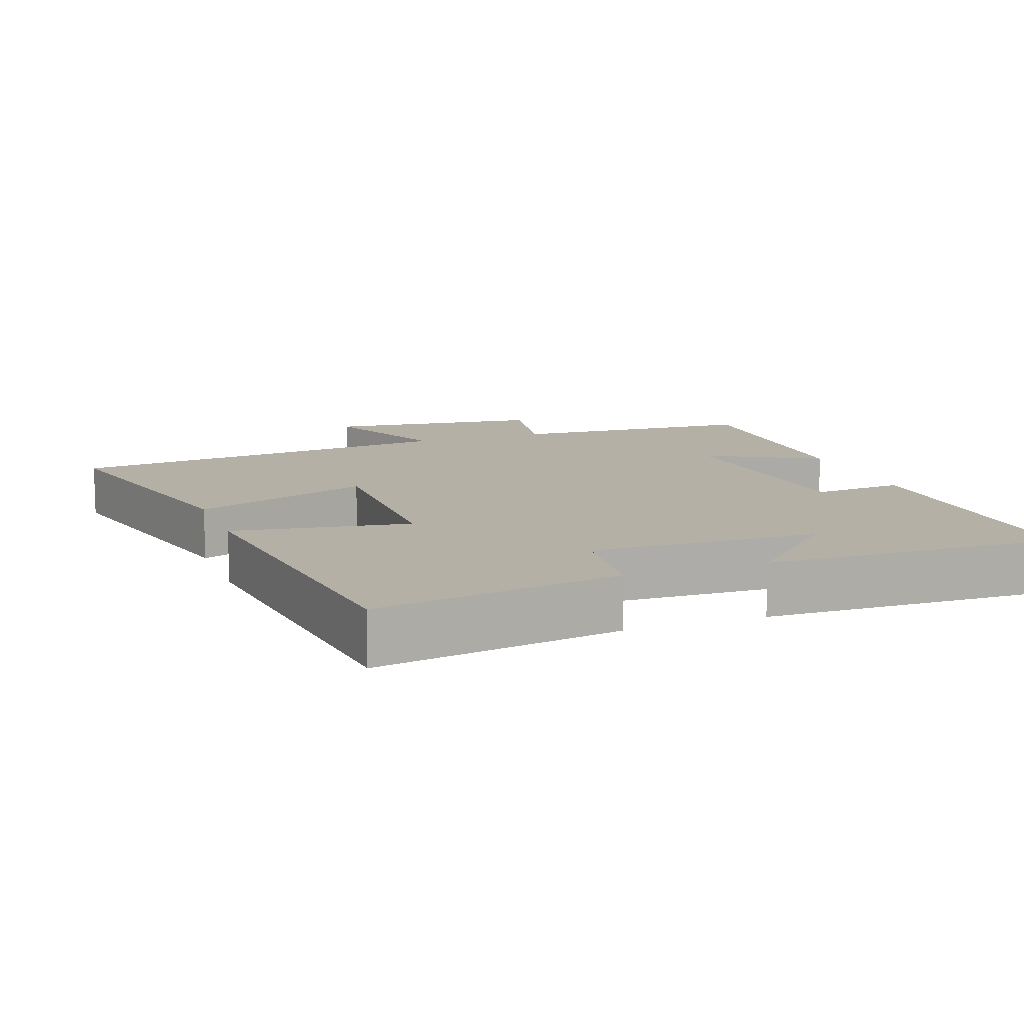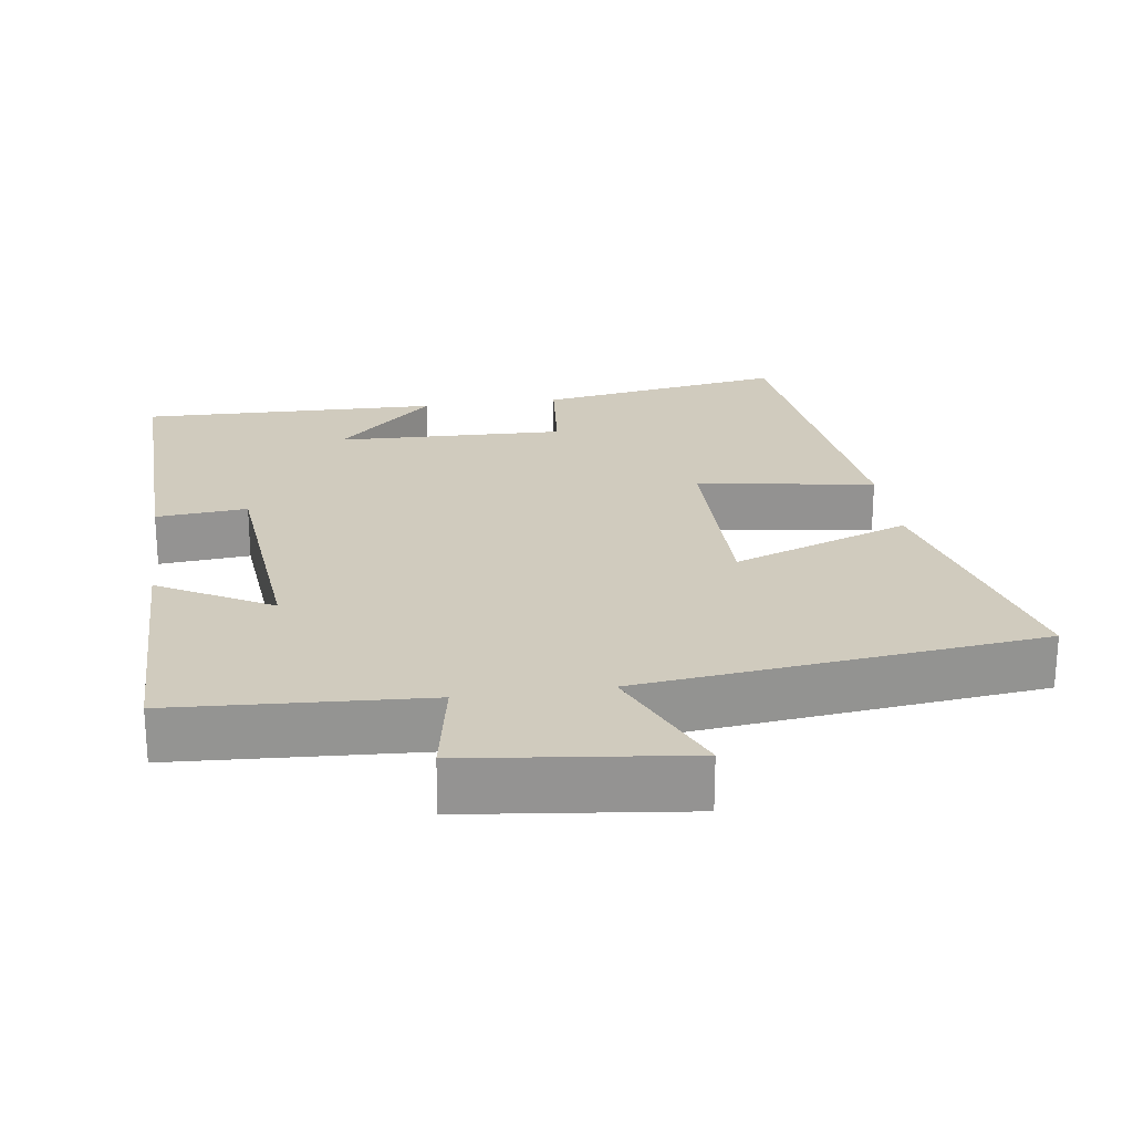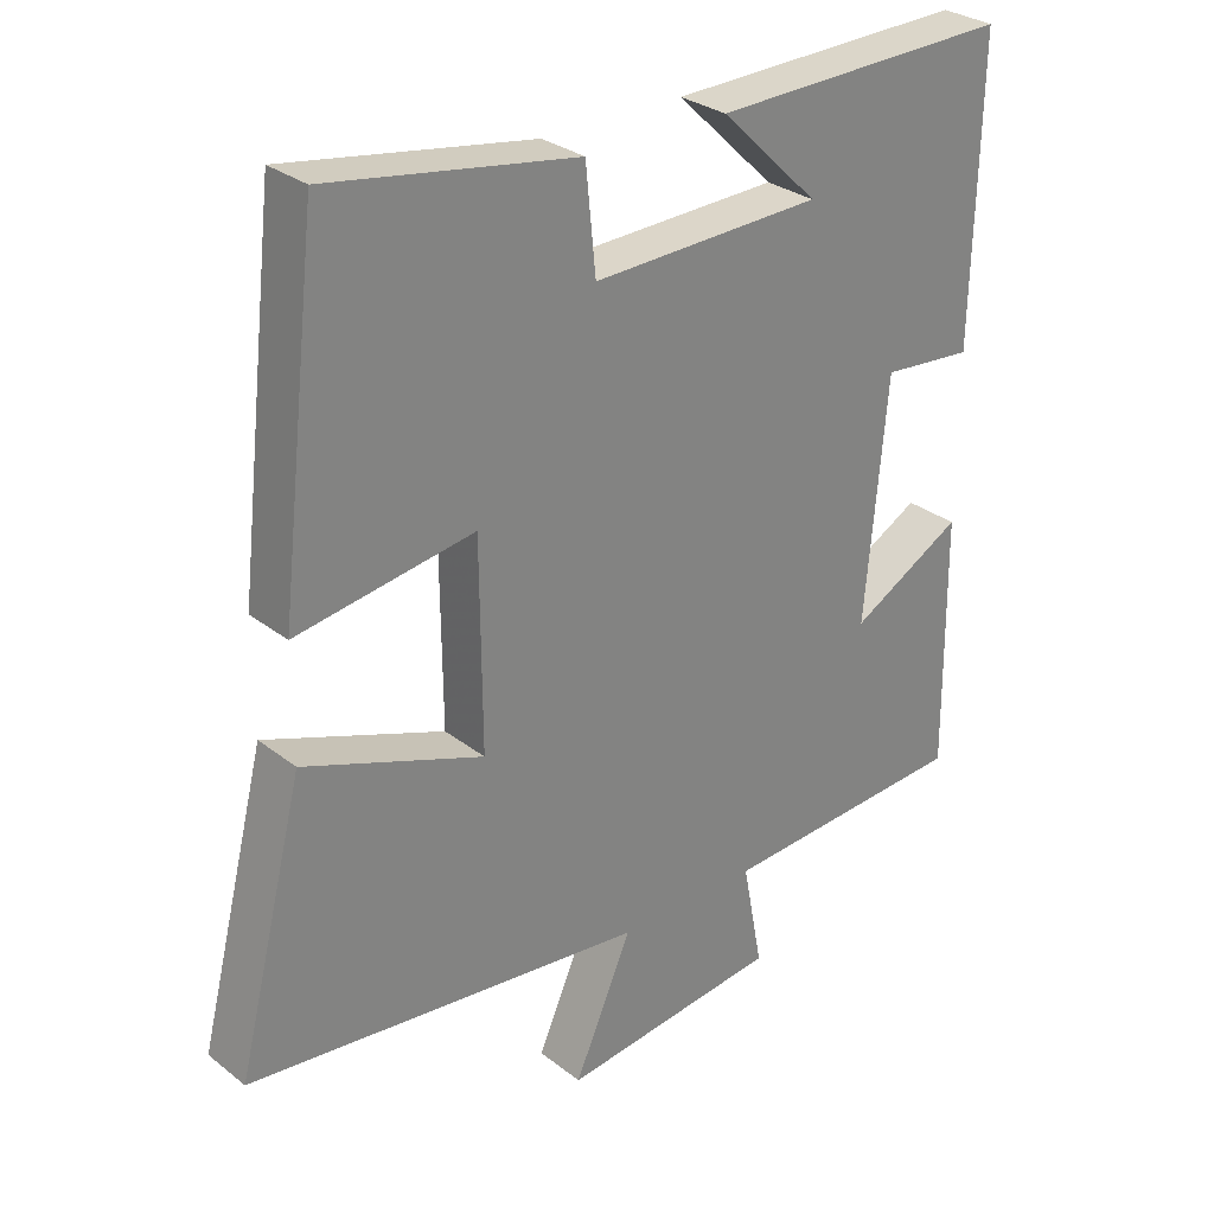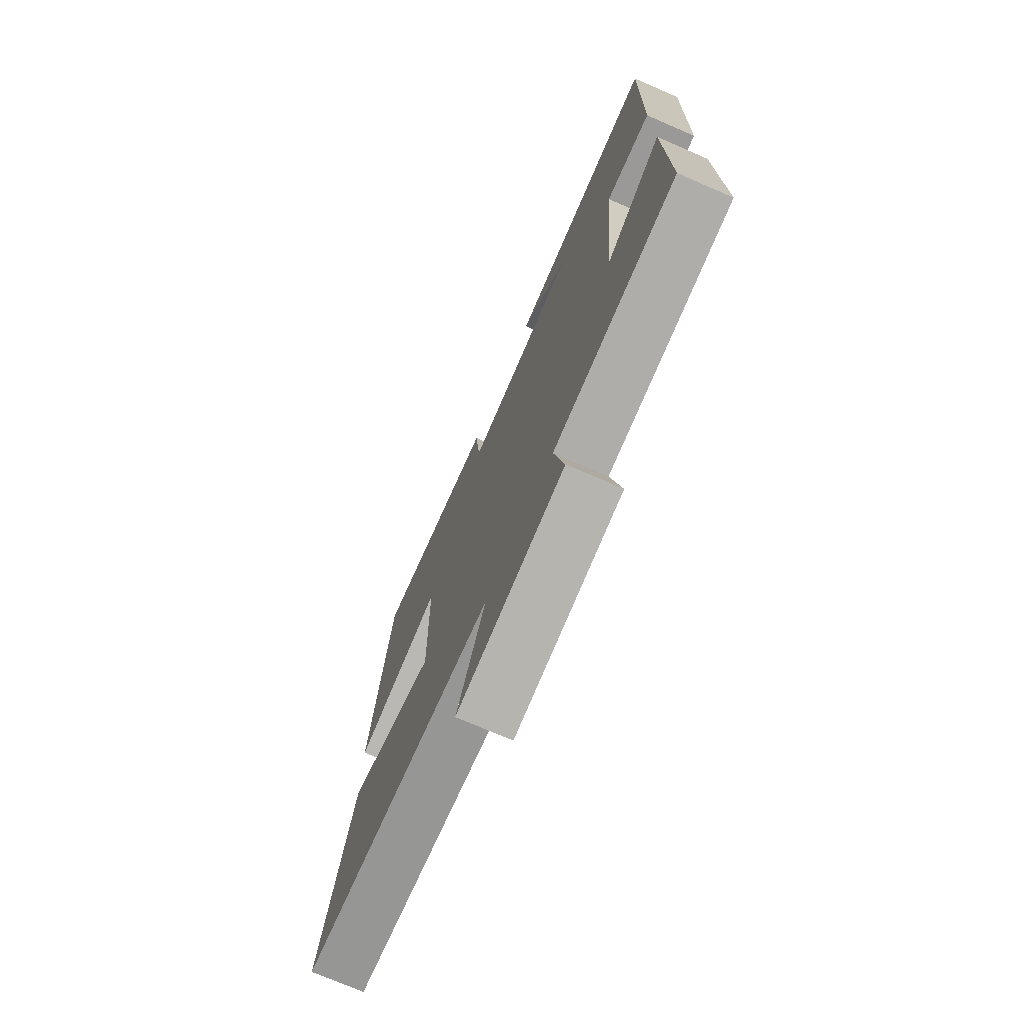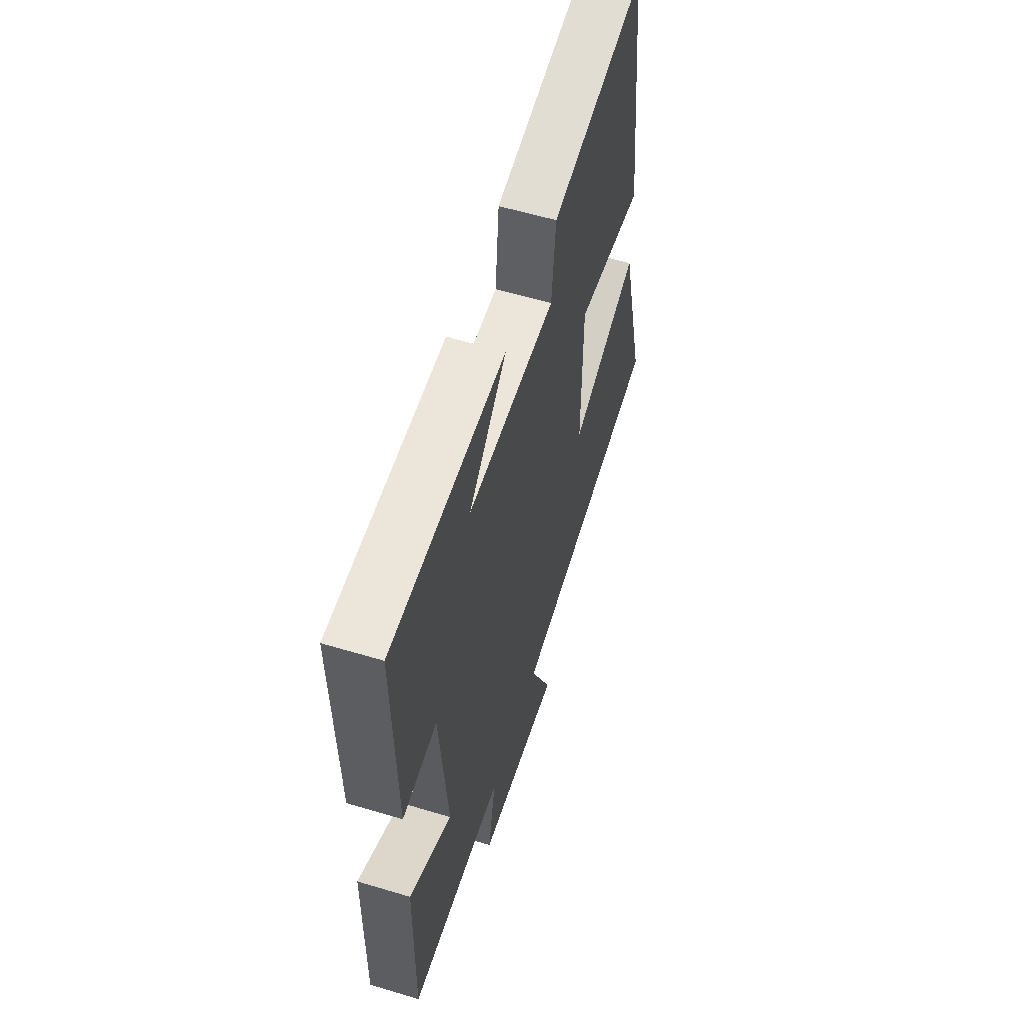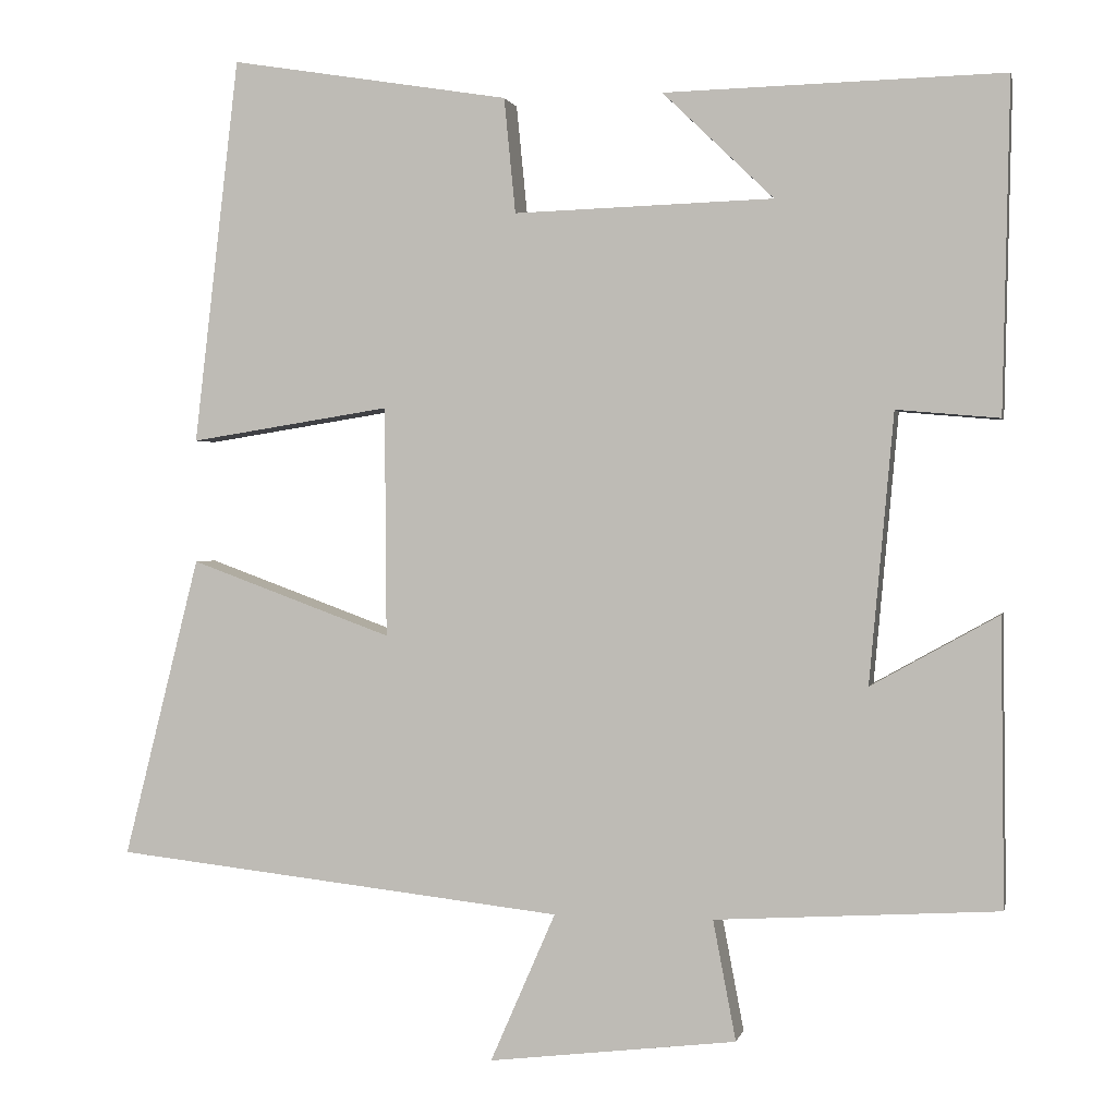
<metadata>
{"format":"obj","ext":"obj","renderer":"f3d","projection":"perspective","resolution":1024,"background":"white","views":[{"elev":11.7,"azim":-20.0,"up":"+Y"},{"elev":23.4,"azim":171.9,"up":"+Y"},{"elev":29.4,"azim":-41.2,"up":"+Z"},{"elev":-73.9,"azim":66.6,"up":"+Z"},{"elev":58.1,"azim":107.3,"up":"+Z"},{"elev":1.0,"azim":11.8,"up":"+Z"}]}
</metadata>
<code>
v 0.504 0.07 -0.479
v 0.157 0.07 -0.5
v 0.185 0.07 -0.647
v -0.119 0.07 -0.683
v -0.039 0.07 -0.5
v -0.593 0.07 -0.438
v -0.5 0.07 -0.069
v -0.252 0.07 -0.16
v -0.254 0.07 0.122
v -0.5 0.07 0.083
v -0.445 0.07 0.556
v -0.102 0.07 0.5
v -0.088 0.07 0.359
v 0.23 0.07 0.369
v 0.094 0.07 0.5
v 0.509 0.07 0.51
v 0.5 0.07 0.104
v 0.374 0.07 0.115
v 0.344 0.07 -0.215
v 0.5 0.07 -0.128
v 0.504 0 -0.479
v 0.157 0 -0.5
v 0.185 0 -0.647
v -0.119 0 -0.683
v -0.039 0 -0.5
v -0.593 0 -0.438
v -0.5 0 -0.069
v -0.252 0 -0.16
v -0.254 0 0.122
v -0.5 0 0.083
v -0.445 0 0.556
v -0.102 0 0.5
v -0.088 0 0.359
v 0.23 0 0.369
v 0.094 0 0.5
v 0.509 0 0.51
v 0.5 0 0.104
v 0.374 0 0.115
v 0.344 0 -0.215
v 0.5 0 -0.128
f 19 20 1 2
f 18 19 2
f 16 17 18
f 16 18 2
f 14 15 16
f 14 16 2
f 13 14 2
f 10 11 12 13
f 9 10 13
f 8 9 13 2
f 5 6 7 8
f 5 8 2 3
f 3 4 5
f 22 21 40 39
f 22 39 38
f 38 37 36
f 22 38 36
f 36 35 34
f 22 36 34
f 22 34 33
f 33 32 31 30
f 33 30 29
f 22 33 29 28
f 28 27 26 25
f 23 22 28 25
f 25 24 23
f 1 21 22 2
f 2 22 23 3
f 3 23 24 4
f 4 24 25 5
f 5 25 26 6
f 6 26 27 7
f 7 27 28 8
f 8 28 29 9
f 9 29 30 10
f 10 30 31 11
f 11 31 32 12
f 12 32 33 13
f 13 33 34 14
f 14 34 35 15
f 15 35 36 16
f 16 36 37 17
f 17 37 38 18
f 18 38 39 19
f 19 39 40 20
f 20 40 21 1

</code>
